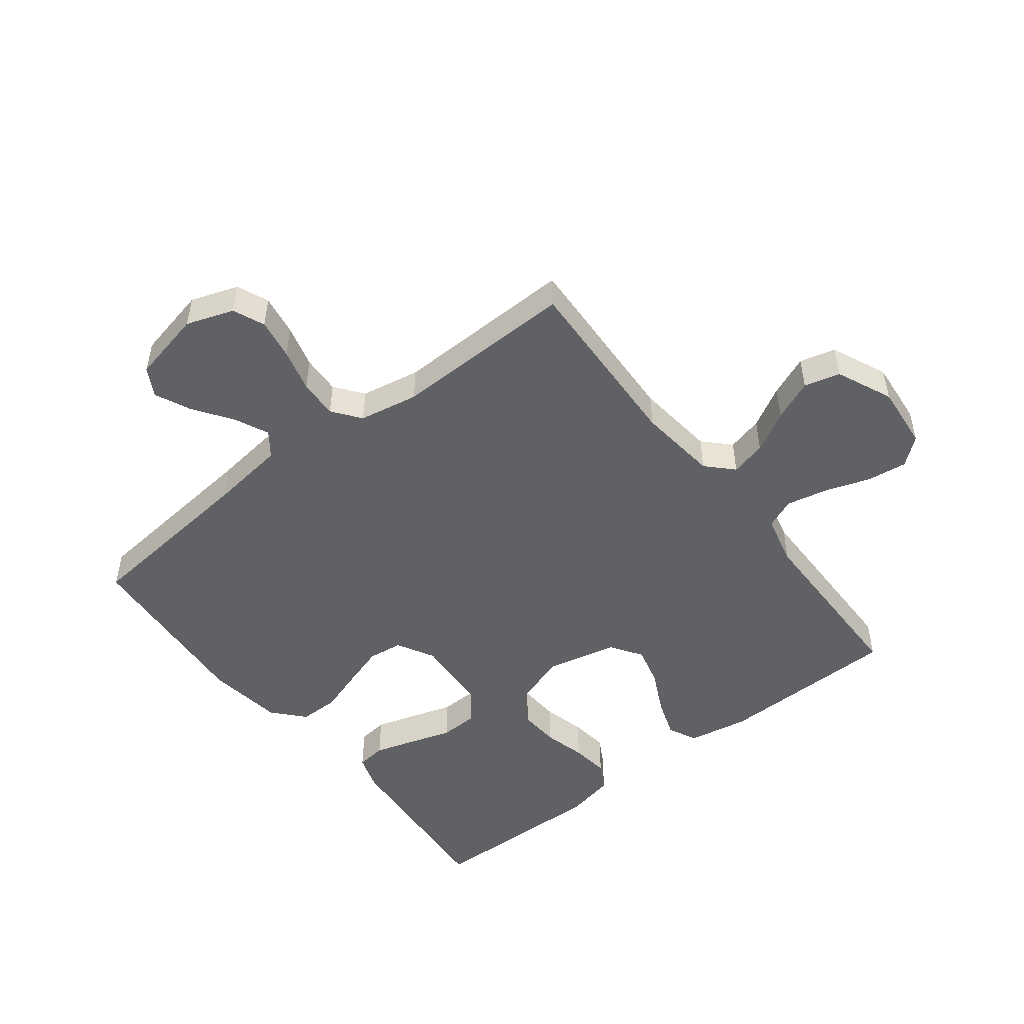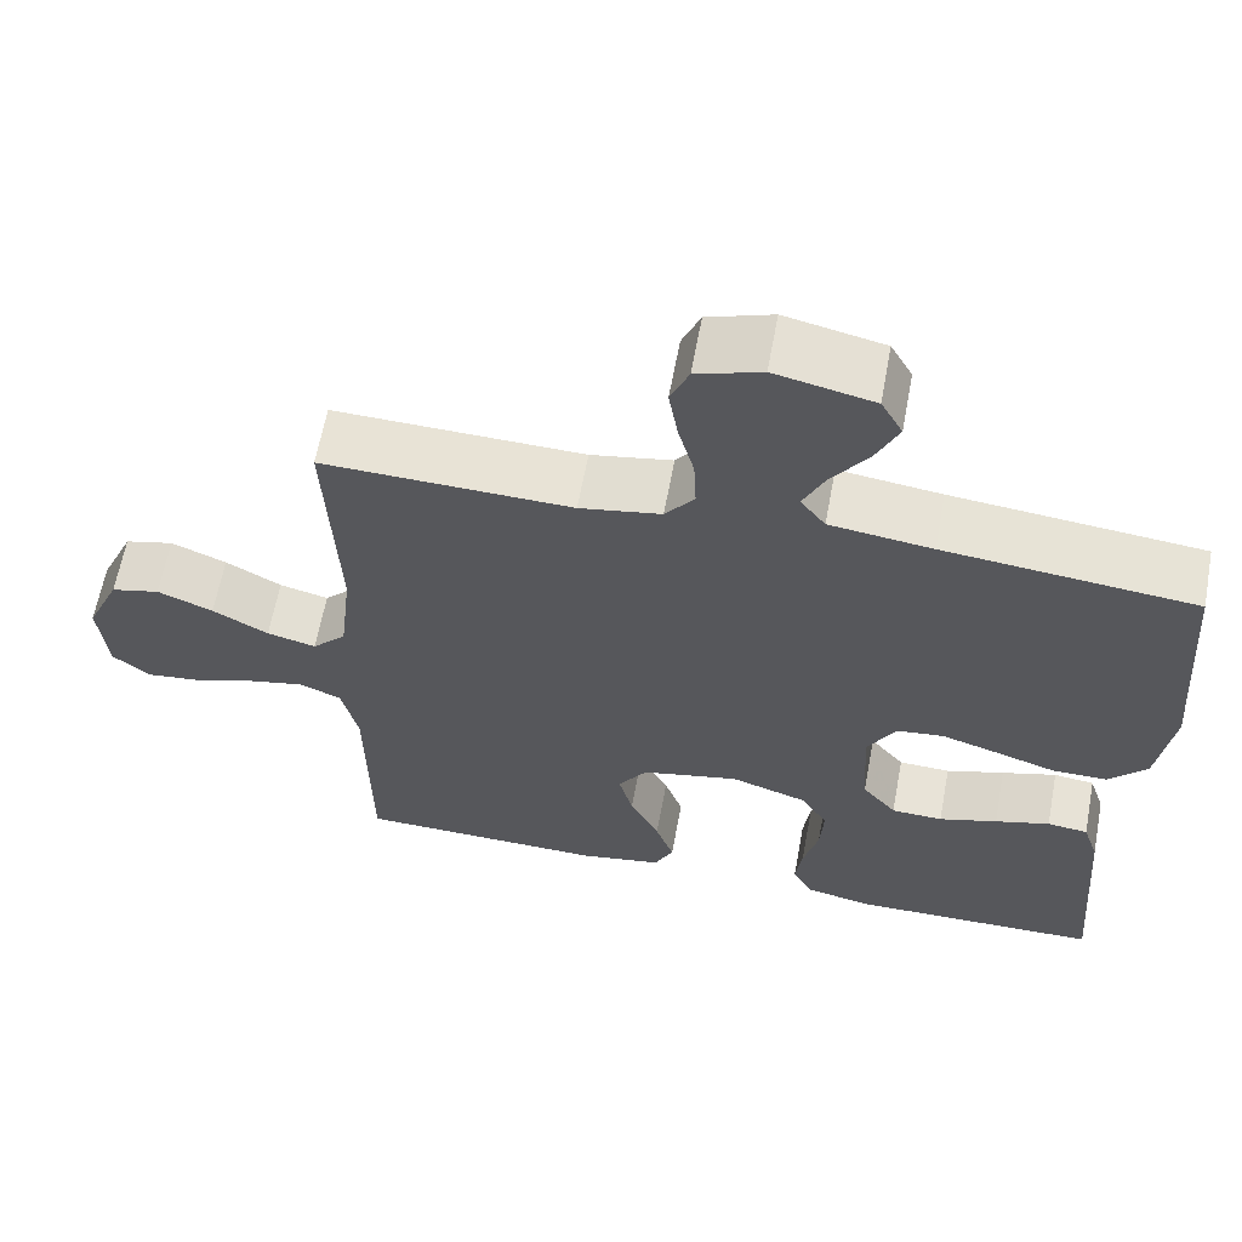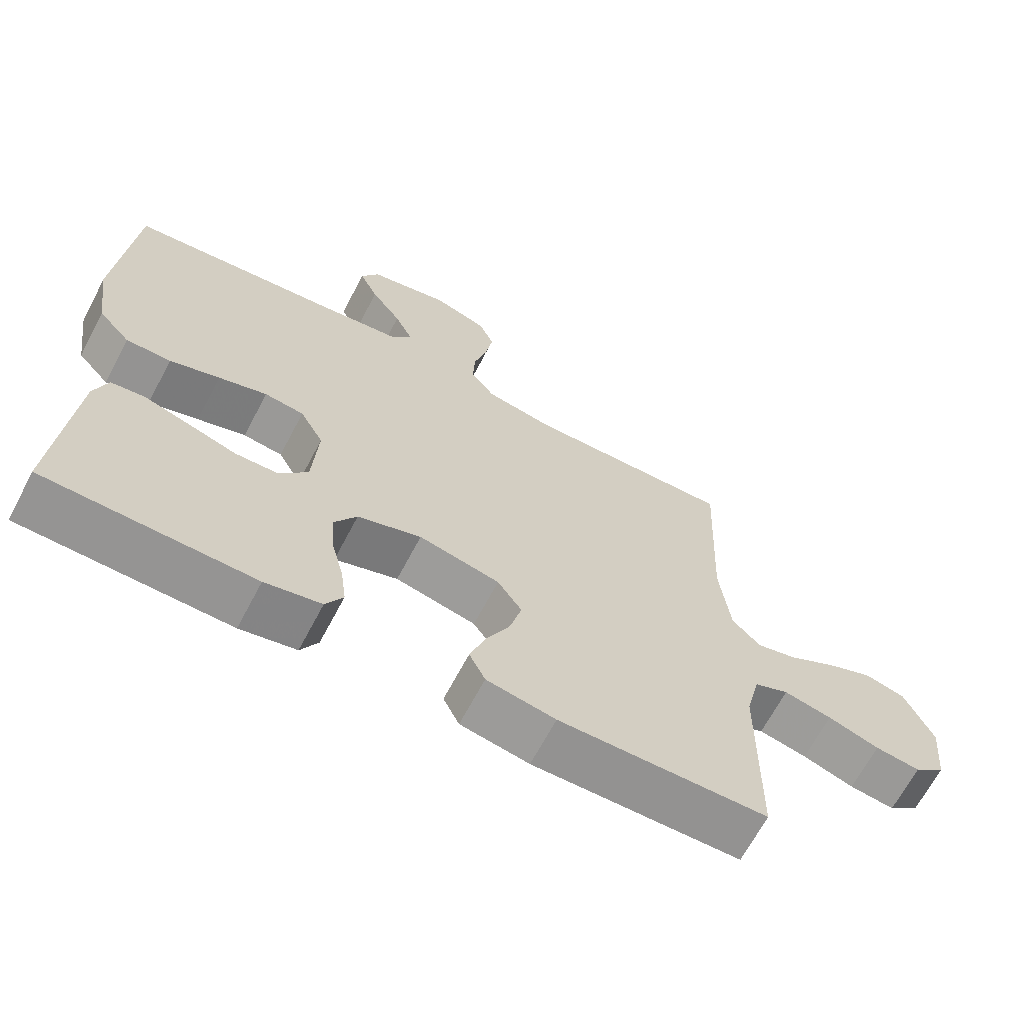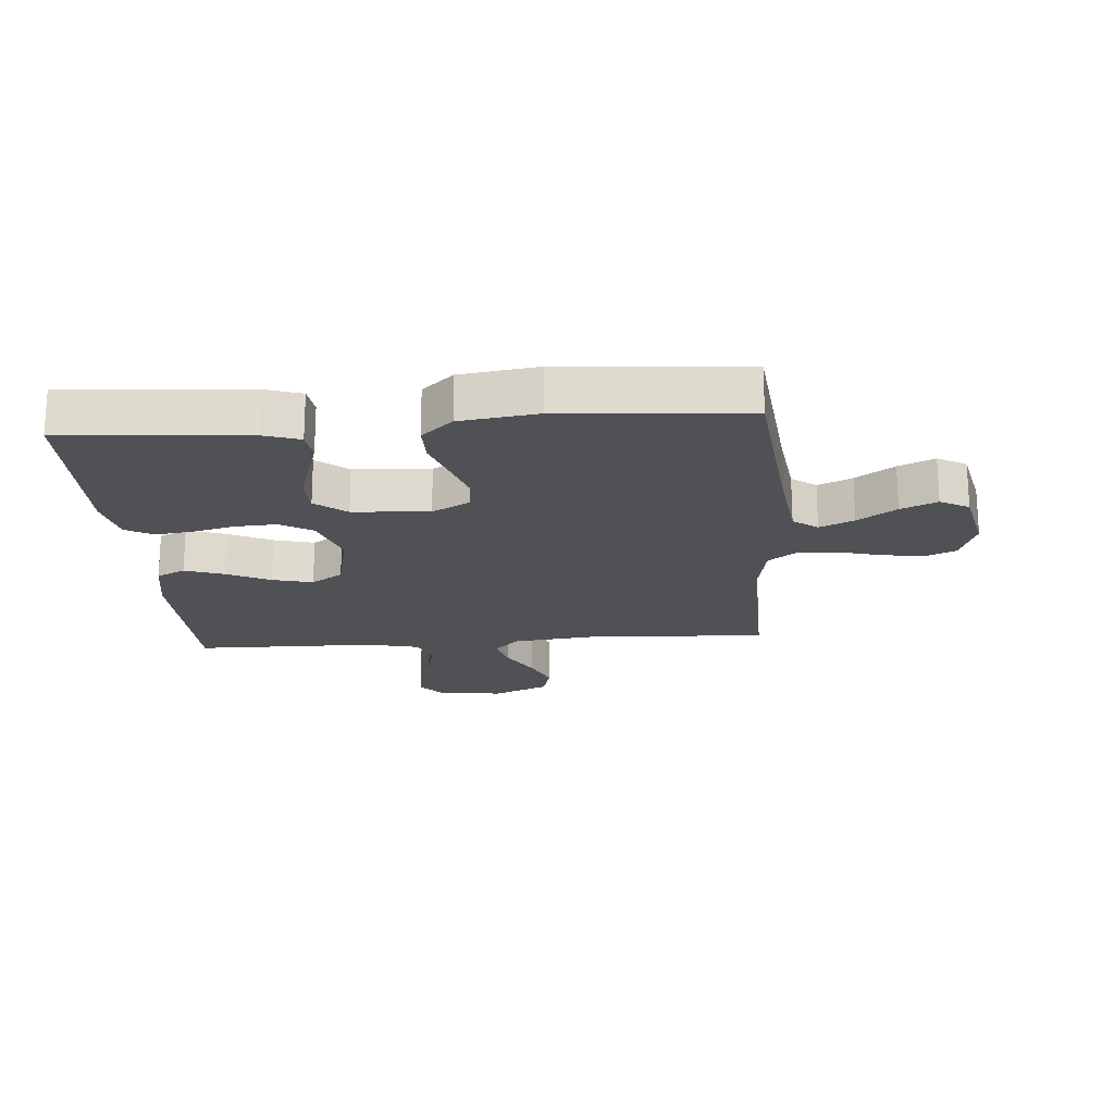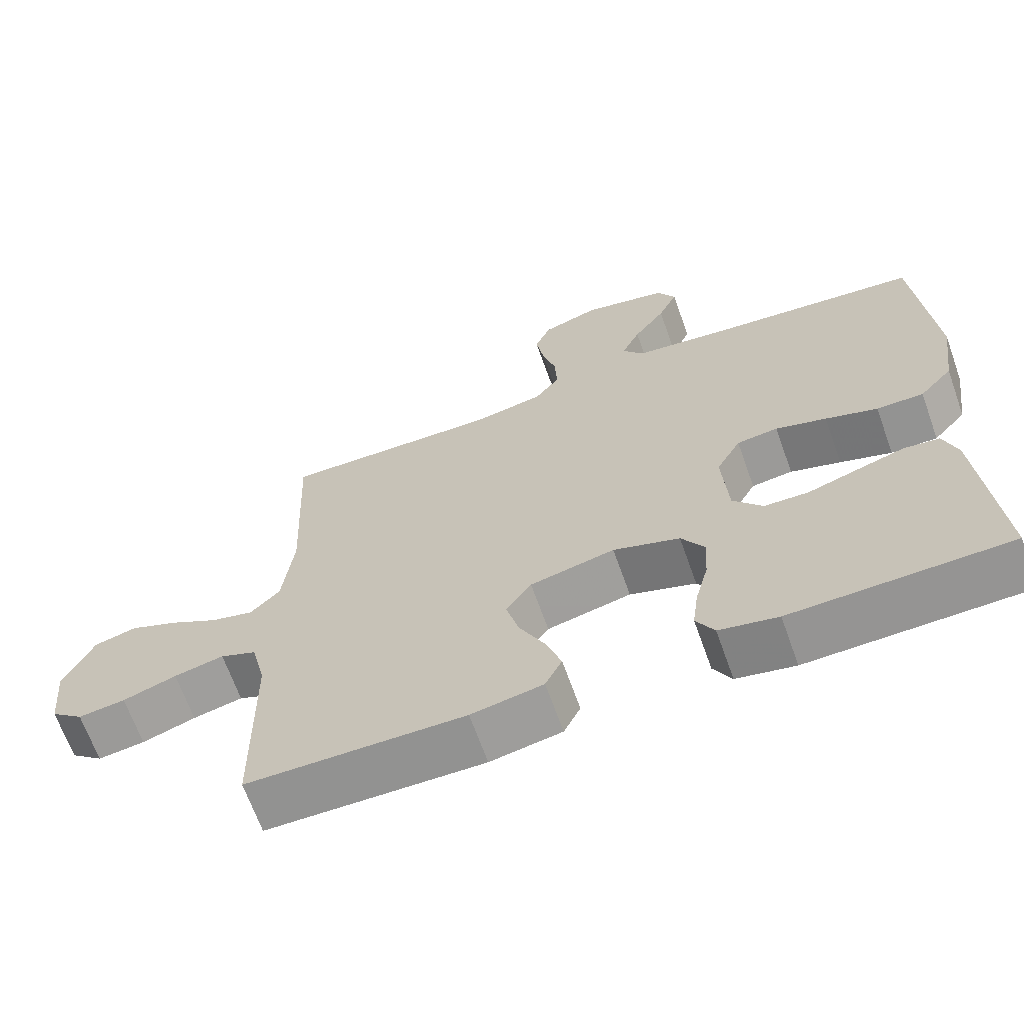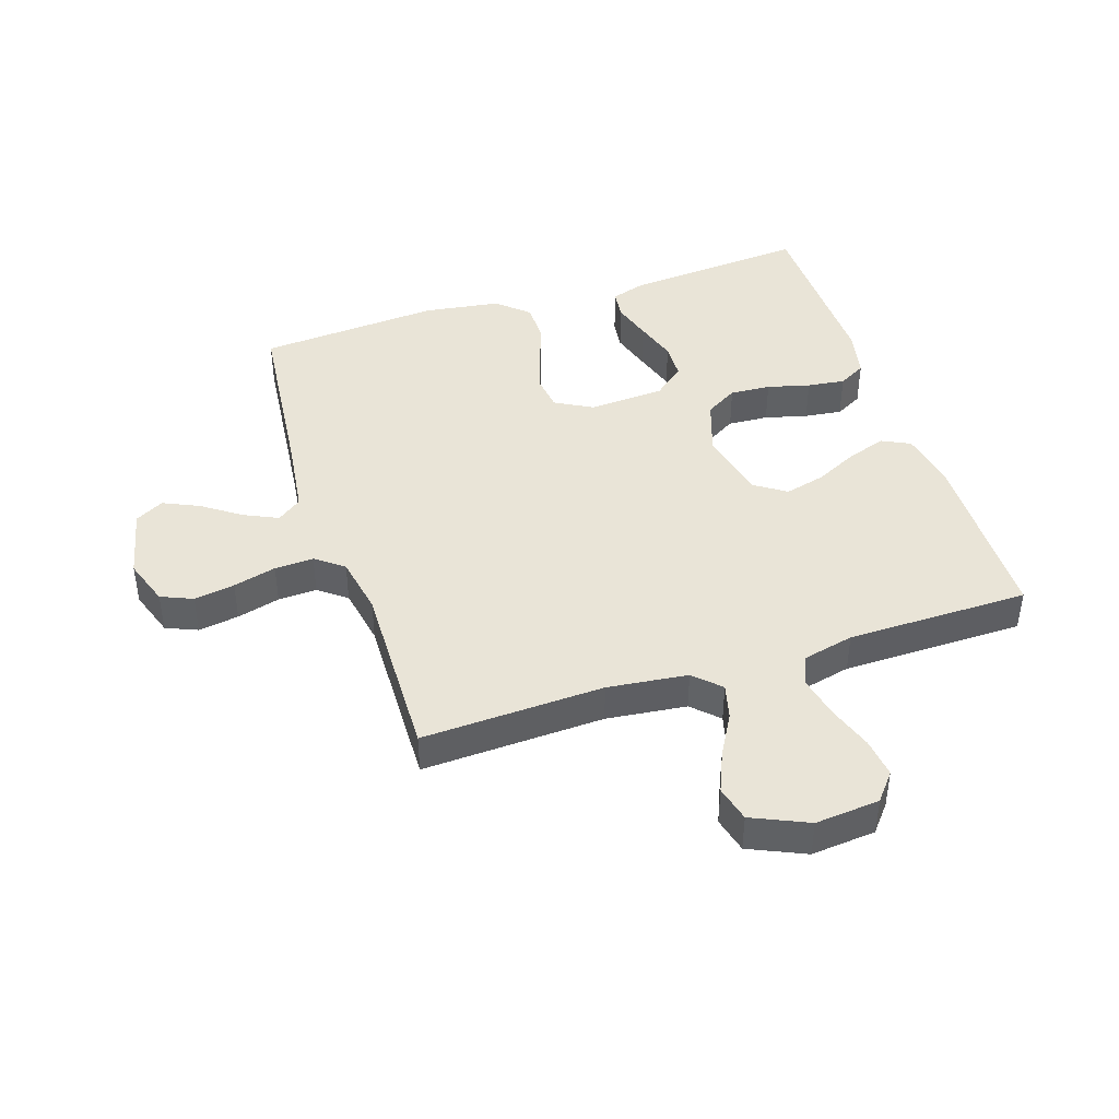
<metadata>
{"format":"obj","ext":"obj","renderer":"f3d","projection":"perspective","resolution":1024,"background":"white","views":[{"elev":-49.8,"azim":37.8,"up":"+Y"},{"elev":62.8,"azim":-169.5,"up":"+Z"},{"elev":-66.8,"azim":-27.8,"up":"+Z"},{"elev":-19.6,"azim":-85.6,"up":"+Y"},{"elev":-66.7,"azim":-160.4,"up":"+Z"},{"elev":42.9,"azim":72.0,"up":"+Y"}]}
</metadata>
<code>
v -0.5 0.07 0.5
v -0.2 0.07 0.531
v -0.077 0.07 0.547
v -0.047 0.07 0.587
v -0.073 0.07 0.643
v -0.117 0.07 0.706
v -0.144 0.07 0.765
v -0.118 0.07 0.812
v 0 0.07 0.838
v 0.078 0.07 0.811
v 0.1 0.07 0.759
v 0.089 0.07 0.692
v 0.07 0.07 0.621
v 0.067 0.07 0.557
v 0.102 0.07 0.511
v 0.2 0.07 0.493
v 0.5 0.07 0.5
v 0.487 0.07 0.2
v 0.502 0.07 0.068
v 0.543 0.07 0.026
v 0.602 0.07 0.041
v 0.669 0.07 0.079
v 0.736 0.07 0.107
v 0.795 0.07 0.092
v 0.836 0.07 0
v 0.826 0.07 -0.106
v 0.781 0.07 -0.143
v 0.716 0.07 -0.135
v 0.642 0.07 -0.11
v 0.573 0.07 -0.095
v 0.523 0.07 -0.116
v 0.503 0.07 -0.2
v 0.5 0.07 -0.5
v 0.2 0.07 -0.505
v 0.101 0.07 -0.487
v 0.078 0.07 -0.44
v 0.1 0.07 -0.376
v 0.135 0.07 -0.305
v 0.152 0.07 -0.239
v 0.117 0.07 -0.187
v 0 0.07 -0.161
v -0.092 0.07 -0.192
v -0.124 0.07 -0.245
v -0.12 0.07 -0.312
v -0.102 0.07 -0.382
v -0.094 0.07 -0.444
v -0.119 0.07 -0.489
v -0.2 0.07 -0.506
v -0.5 0.07 -0.5
v -0.476 0.07 -0.2
v -0.457 0.07 -0.142
v -0.408 0.07 -0.136
v -0.342 0.07 -0.156
v -0.272 0.07 -0.178
v -0.21 0.07 -0.176
v -0.169 0.07 -0.125
v -0.161 0.07 0
v -0.195 0.07 0.062
v -0.252 0.07 0.069
v -0.322 0.07 0.047
v -0.394 0.07 0.023
v -0.459 0.07 0.023
v -0.505 0.07 0.074
v -0.523 0.07 0.2
v -0.5 0 0.5
v -0.2 0 0.531
v -0.077 0 0.547
v -0.047 0 0.587
v -0.073 0 0.643
v -0.117 0 0.706
v -0.144 0 0.765
v -0.118 0 0.812
v 0 0 0.838
v 0.078 0 0.811
v 0.1 0 0.759
v 0.089 0 0.692
v 0.07 0 0.621
v 0.067 0 0.557
v 0.102 0 0.511
v 0.2 0 0.493
v 0.5 0 0.5
v 0.487 0 0.2
v 0.502 0 0.068
v 0.543 0 0.026
v 0.602 0 0.041
v 0.669 0 0.079
v 0.736 0 0.107
v 0.795 0 0.092
v 0.836 0 0
v 0.826 0 -0.106
v 0.781 0 -0.143
v 0.716 0 -0.135
v 0.642 0 -0.11
v 0.573 0 -0.095
v 0.523 0 -0.116
v 0.503 0 -0.2
v 0.5 0 -0.5
v 0.2 0 -0.505
v 0.101 0 -0.487
v 0.078 0 -0.44
v 0.1 0 -0.376
v 0.135 0 -0.305
v 0.152 0 -0.239
v 0.117 0 -0.187
v 0 0 -0.161
v -0.092 0 -0.192
v -0.124 0 -0.245
v -0.12 0 -0.312
v -0.102 0 -0.382
v -0.094 0 -0.444
v -0.119 0 -0.489
v -0.2 0 -0.506
v -0.5 0 -0.5
v -0.476 0 -0.2
v -0.457 0 -0.142
v -0.408 0 -0.136
v -0.342 0 -0.156
v -0.272 0 -0.178
v -0.21 0 -0.176
v -0.169 0 -0.125
v -0.161 0 0
v -0.195 0 0.062
v -0.252 0 0.069
v -0.322 0 0.047
v -0.394 0 0.023
v -0.459 0 0.023
v -0.505 0 0.074
v -0.523 0 0.2
f 63 64 1 2
f 60 61 62 63
f 59 60 63 2
f 58 59 2 3
f 57 58 3 4
f 56 57 4
f 51 52 53 54
f 49 50 51 54
f 49 54 55
f 48 49 55
f 47 48 55 56
f 44 45 46 47
f 43 44 47 56
f 35 36 37 38
f 35 38 39
f 32 33 34 35
f 31 32 35 39
f 30 31 39 40
f 26 27 28 29
f 26 29 30
f 25 26 30
f 21 22 23 24
f 21 24 25 30
f 16 17 18
f 15 16 18 19
f 10 11 12 13
f 10 13 14
f 9 10 14
f 8 9 14
f 5 6 7 8
f 4 5 8 14
f 42 43 56 4
f 21 30 40 41
f 20 21 41
f 19 20 41 42
f 15 19 42 4
f 4 14 15
f 66 65 128 127
f 127 126 125 124
f 66 127 124 123
f 67 66 123 122
f 68 67 122 121
f 68 121 120
f 118 117 116 115
f 118 115 114 113
f 119 118 113
f 119 113 112
f 120 119 112 111
f 111 110 109 108
f 120 111 108 107
f 102 101 100 99
f 103 102 99
f 99 98 97 96
f 103 99 96 95
f 104 103 95 94
f 93 92 91 90
f 94 93 90
f 94 90 89
f 88 87 86 85
f 94 89 88 85
f 82 81 80
f 83 82 80 79
f 77 76 75 74
f 78 77 74
f 78 74 73
f 78 73 72
f 72 71 70 69
f 78 72 69 68
f 68 120 107 106
f 105 104 94 85
f 105 85 84
f 106 105 84 83
f 68 106 83 79
f 79 78 68
f 1 65 66 2
f 2 66 67 3
f 3 67 68 4
f 4 68 69 5
f 5 69 70 6
f 6 70 71 7
f 7 71 72 8
f 8 72 73 9
f 9 73 74 10
f 10 74 75 11
f 11 75 76 12
f 12 76 77 13
f 13 77 78 14
f 14 78 79 15
f 15 79 80 16
f 16 80 81 17
f 17 81 82 18
f 18 82 83 19
f 19 83 84 20
f 20 84 85 21
f 21 85 86 22
f 22 86 87 23
f 23 87 88 24
f 24 88 89 25
f 25 89 90 26
f 26 90 91 27
f 27 91 92 28
f 28 92 93 29
f 29 93 94 30
f 30 94 95 31
f 31 95 96 32
f 32 96 97 33
f 33 97 98 34
f 34 98 99 35
f 35 99 100 36
f 36 100 101 37
f 37 101 102 38
f 38 102 103 39
f 39 103 104 40
f 40 104 105 41
f 41 105 106 42
f 42 106 107 43
f 43 107 108 44
f 44 108 109 45
f 45 109 110 46
f 46 110 111 47
f 47 111 112 48
f 48 112 113 49
f 49 113 114 50
f 50 114 115 51
f 51 115 116 52
f 52 116 117 53
f 53 117 118 54
f 54 118 119 55
f 55 119 120 56
f 56 120 121 57
f 57 121 122 58
f 58 122 123 59
f 59 123 124 60
f 60 124 125 61
f 61 125 126 62
f 62 126 127 63
f 63 127 128 64
f 64 128 65 1

</code>
